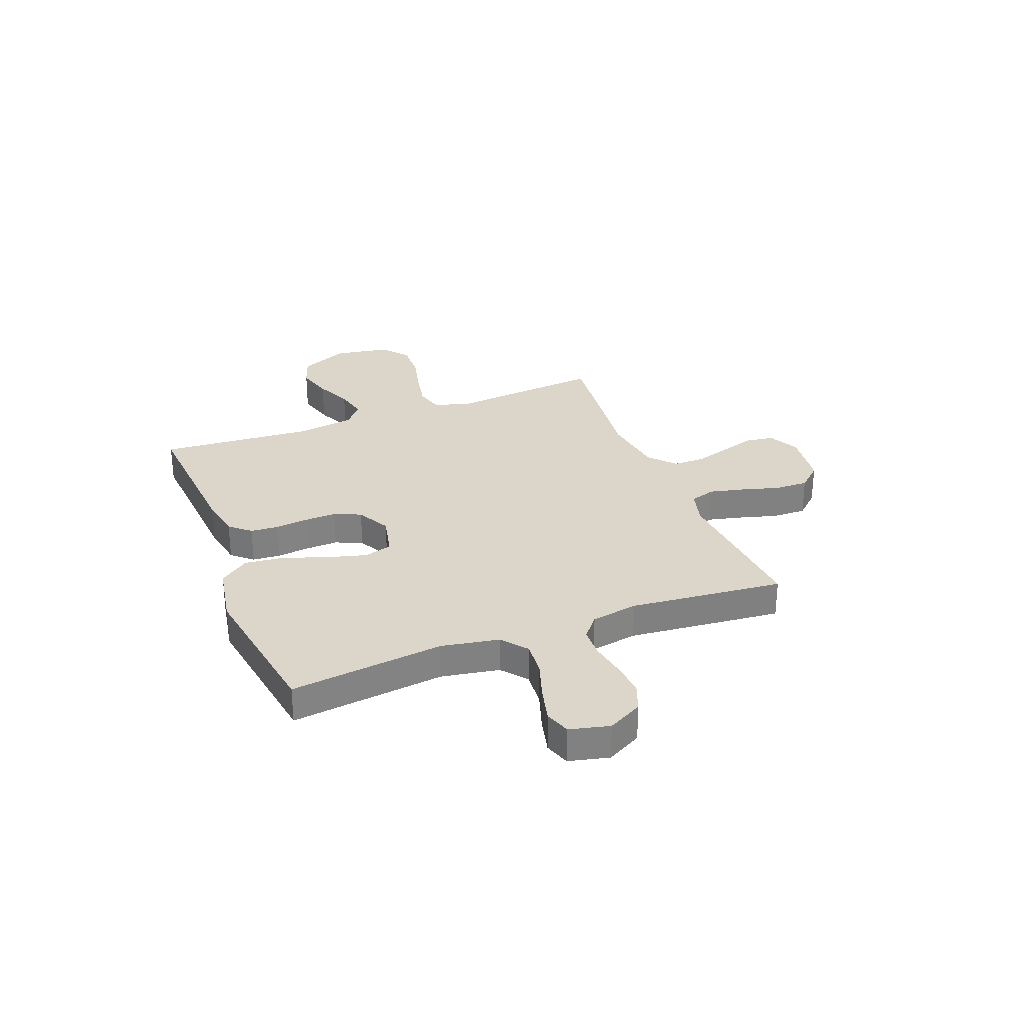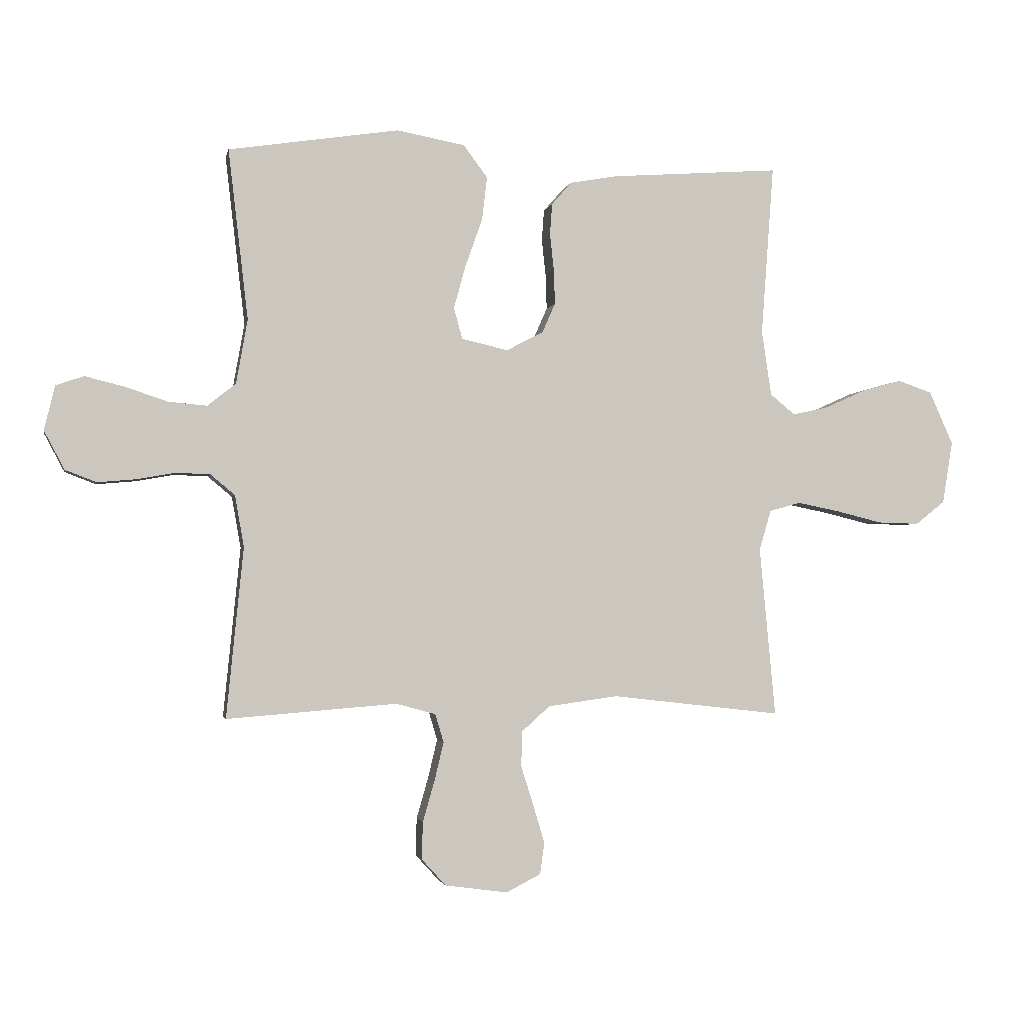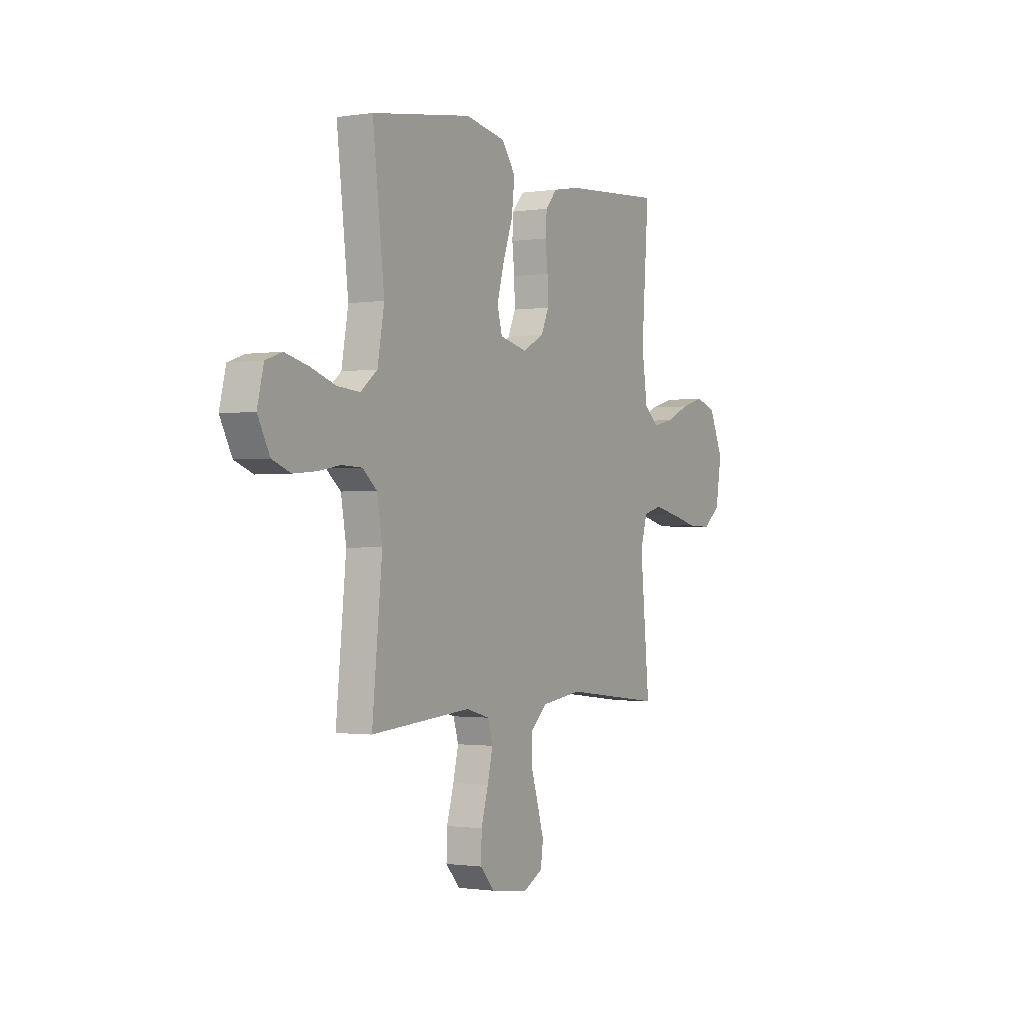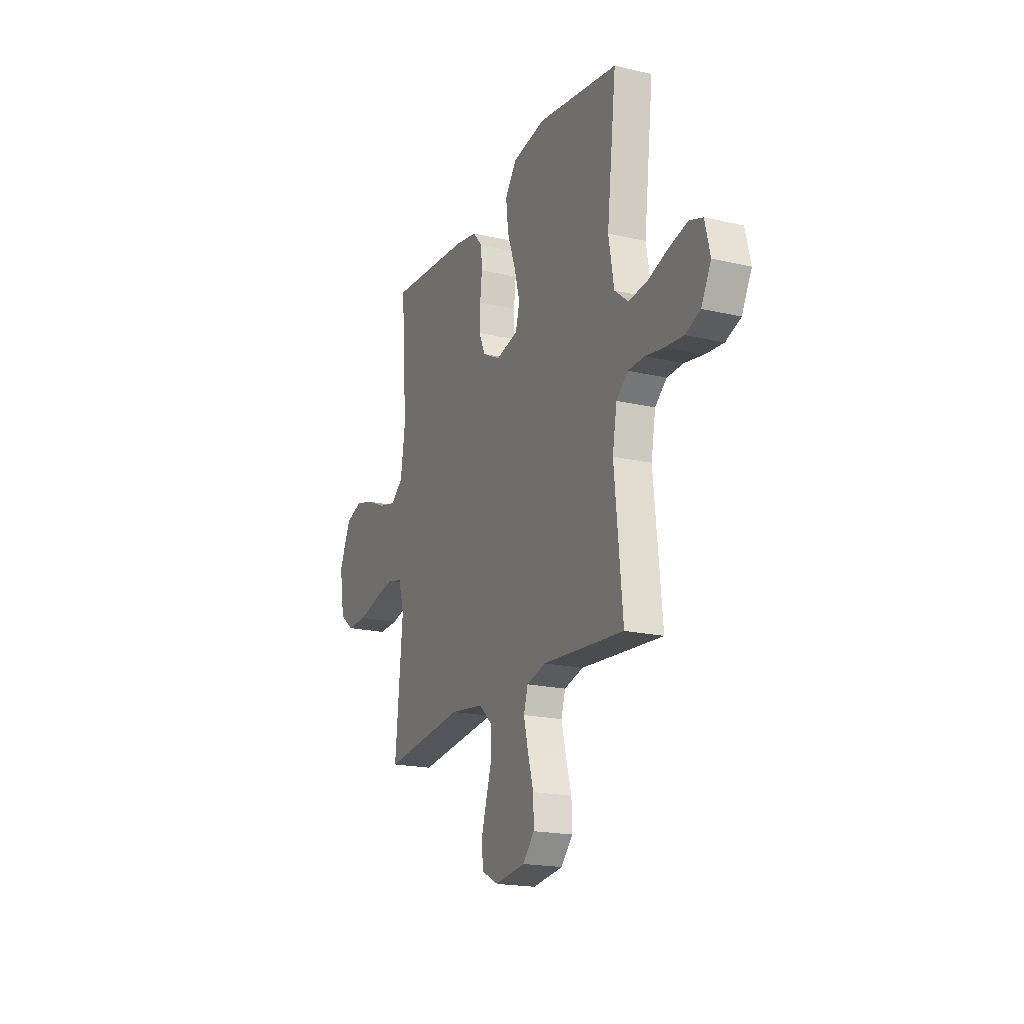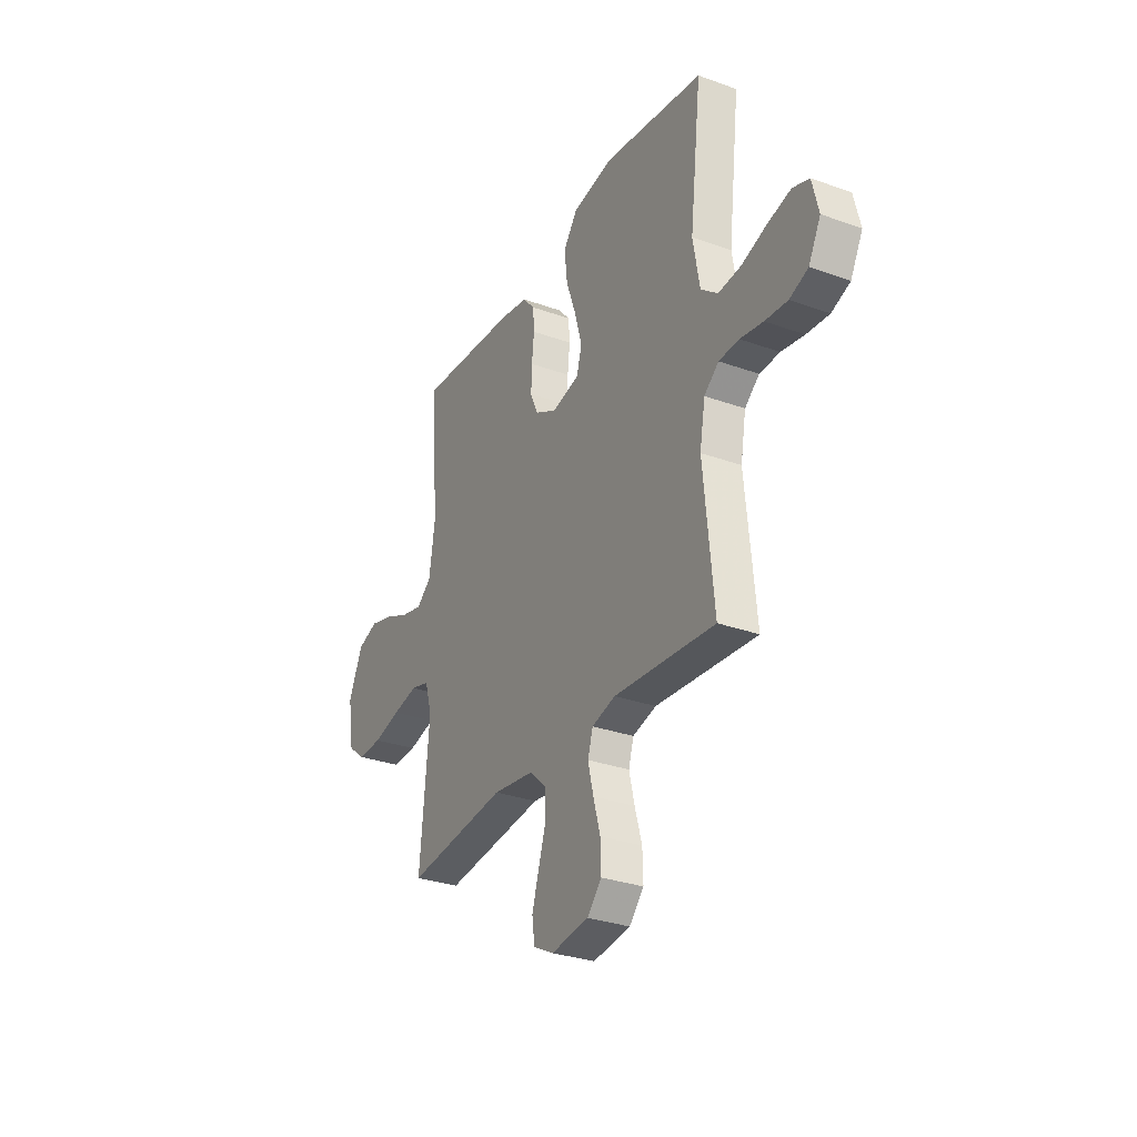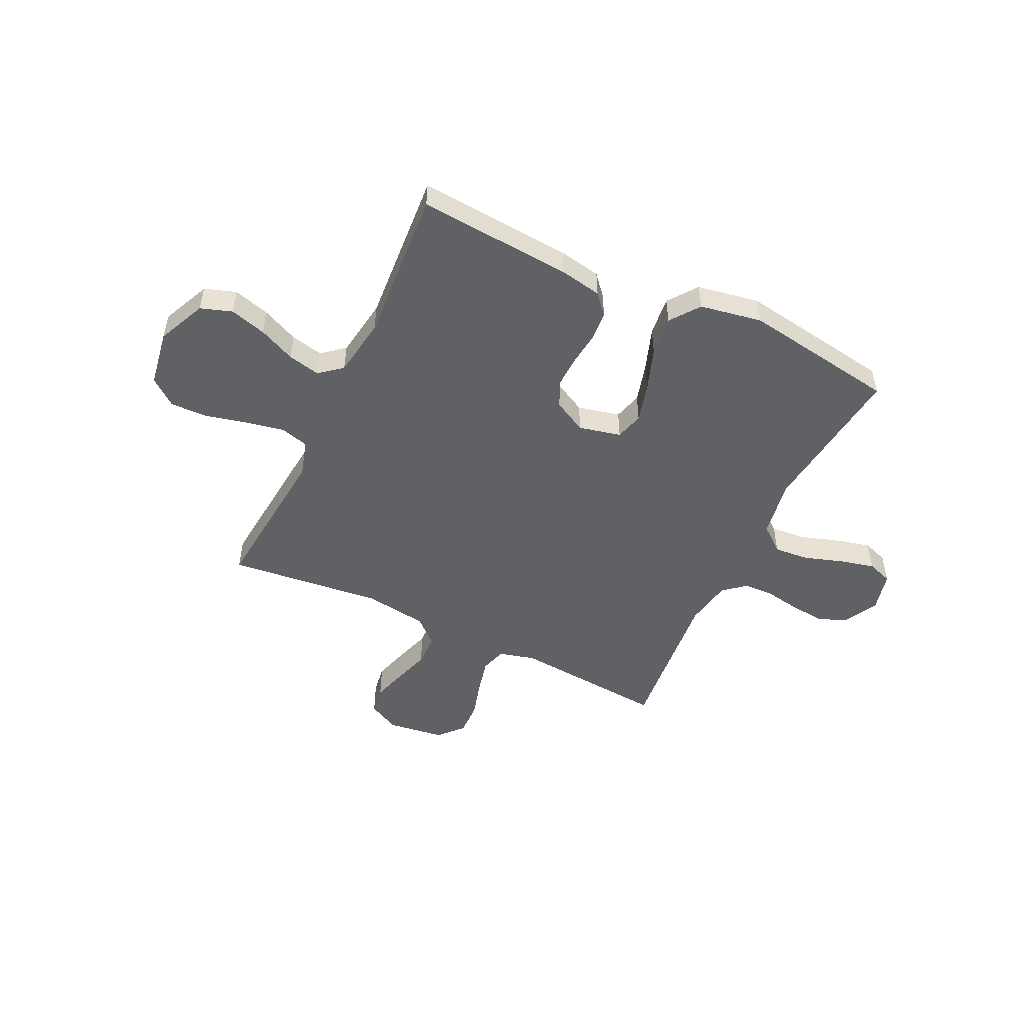
<metadata>
{"format":"obj","ext":"obj","renderer":"f3d","projection":"perspective","resolution":1024,"background":"white","views":[{"elev":29.9,"azim":68.7,"up":"+Y"},{"elev":-2.2,"azim":168.6,"up":"+Z"},{"elev":-1.2,"azim":119.6,"up":"+Z"},{"elev":-19.3,"azim":66.4,"up":"+Z"},{"elev":-30.4,"azim":62.5,"up":"+Z"},{"elev":-50.4,"azim":-25.7,"up":"+Y"}]}
</metadata>
<code>
v 0.5 0.07 0.5
v 0.465 0.07 0.2
v 0.485 0.07 0.087
v 0.535 0.07 0.047
v 0.603 0.07 0.053
v 0.678 0.07 0.078
v 0.747 0.07 0.095
v 0.796 0.07 0.078
v 0.815 0.07 0
v 0.779 0.07 -0.068
v 0.724 0.07 -0.089
v 0.657 0.07 -0.083
v 0.589 0.07 -0.071
v 0.529 0.07 -0.073
v 0.486 0.07 -0.109
v 0.47 0.07 -0.2
v 0.5 0.07 -0.5
v 0.2 0.07 -0.476
v 0.13 0.07 -0.495
v 0.115 0.07 -0.545
v 0.131 0.07 -0.612
v 0.152 0.07 -0.685
v 0.154 0.07 -0.751
v 0.111 0.07 -0.798
v 0 0.07 -0.813
v -0.06 0.07 -0.782
v -0.068 0.07 -0.727
v -0.048 0.07 -0.66
v -0.026 0.07 -0.59
v -0.027 0.07 -0.528
v -0.077 0.07 -0.483
v -0.2 0.07 -0.466
v -0.5 0.07 -0.5
v -0.472 0.07 -0.2
v -0.493 0.07 -0.129
v -0.548 0.07 -0.114
v -0.623 0.07 -0.129
v -0.704 0.07 -0.149
v -0.777 0.07 -0.151
v -0.829 0.07 -0.11
v -0.847 0.07 0
v -0.805 0.07 0.094
v -0.744 0.07 0.115
v -0.673 0.07 0.095
v -0.602 0.07 0.063
v -0.539 0.07 0.049
v -0.495 0.07 0.085
v -0.478 0.07 0.2
v -0.5 0.07 0.5
v -0.2 0.07 0.478
v -0.118 0.07 0.463
v -0.083 0.07 0.423
v -0.079 0.07 0.368
v -0.086 0.07 0.304
v -0.088 0.07 0.242
v -0.065 0.07 0.19
v 0 0.07 0.156
v 0.082 0.07 0.175
v 0.097 0.07 0.23
v 0.076 0.07 0.306
v 0.046 0.07 0.39
v 0.037 0.07 0.467
v 0.079 0.07 0.524
v 0.2 0.07 0.546
v 0.5 0 0.5
v 0.465 0 0.2
v 0.485 0 0.087
v 0.535 0 0.047
v 0.603 0 0.053
v 0.678 0 0.078
v 0.747 0 0.095
v 0.796 0 0.078
v 0.815 0 0
v 0.779 0 -0.068
v 0.724 0 -0.089
v 0.657 0 -0.083
v 0.589 0 -0.071
v 0.529 0 -0.073
v 0.486 0 -0.109
v 0.47 0 -0.2
v 0.5 0 -0.5
v 0.2 0 -0.476
v 0.13 0 -0.495
v 0.115 0 -0.545
v 0.131 0 -0.612
v 0.152 0 -0.685
v 0.154 0 -0.751
v 0.111 0 -0.798
v 0 0 -0.813
v -0.06 0 -0.782
v -0.068 0 -0.727
v -0.048 0 -0.66
v -0.026 0 -0.59
v -0.027 0 -0.528
v -0.077 0 -0.483
v -0.2 0 -0.466
v -0.5 0 -0.5
v -0.472 0 -0.2
v -0.493 0 -0.129
v -0.548 0 -0.114
v -0.623 0 -0.129
v -0.704 0 -0.149
v -0.777 0 -0.151
v -0.829 0 -0.11
v -0.847 0 0
v -0.805 0 0.094
v -0.744 0 0.115
v -0.673 0 0.095
v -0.602 0 0.063
v -0.539 0 0.049
v -0.495 0 0.085
v -0.478 0 0.2
v -0.5 0 0.5
v -0.2 0 0.478
v -0.118 0 0.463
v -0.083 0 0.423
v -0.079 0 0.368
v -0.086 0 0.304
v -0.088 0 0.242
v -0.065 0 0.19
v 0 0 0.156
v 0.082 0 0.175
v 0.097 0 0.23
v 0.076 0 0.306
v 0.046 0 0.39
v 0.037 0 0.467
v 0.079 0 0.524
v 0.2 0 0.546
f 64 1 2
f 63 64 2
f 62 63 2
f 61 62 2
f 60 61 2
f 59 60 2 3
f 58 59 3 4
f 57 58 4
f 52 53 54
f 51 52 54
f 50 51 54
f 49 50 54
f 48 49 54
f 47 48 54 55
f 46 47 55 56
f 43 44 45
f 42 43 45
f 41 42 45
f 40 41 45
f 39 40 45
f 38 39 45
f 37 38 45
f 36 37 45 46
f 46 56 57
f 36 46 57
f 35 36 57
f 32 33 34
f 35 57 4
f 34 35 4
f 32 34 4
f 31 32 4
f 27 28 29
f 26 27 29
f 25 26 29
f 24 25 29
f 23 24 29
f 22 23 29
f 21 22 29
f 20 21 29 30
f 16 17 18
f 15 16 18 19
f 11 12 13
f 10 11 13
f 9 10 13
f 8 9 13
f 7 8 13
f 6 7 13
f 5 6 13
f 5 13 14
f 4 5 14 15
f 19 20 30 31
f 4 15 19 31
f 66 65 128
f 66 128 127
f 66 127 126
f 66 126 125
f 66 125 124
f 67 66 124 123
f 68 67 123 122
f 68 122 121
f 118 117 116
f 118 116 115
f 118 115 114
f 118 114 113
f 118 113 112
f 119 118 112 111
f 120 119 111 110
f 109 108 107
f 109 107 106
f 109 106 105
f 109 105 104
f 109 104 103
f 109 103 102
f 109 102 101
f 110 109 101 100
f 121 120 110
f 121 110 100
f 121 100 99
f 98 97 96
f 68 121 99
f 68 99 98
f 68 98 96
f 68 96 95
f 93 92 91
f 93 91 90
f 93 90 89
f 93 89 88
f 93 88 87
f 93 87 86
f 93 86 85
f 94 93 85 84
f 82 81 80
f 83 82 80 79
f 77 76 75
f 77 75 74
f 77 74 73
f 77 73 72
f 77 72 71
f 77 71 70
f 77 70 69
f 78 77 69
f 79 78 69 68
f 95 94 84 83
f 95 83 79 68
f 1 65 66 2
f 2 66 67 3
f 3 67 68 4
f 4 68 69 5
f 5 69 70 6
f 6 70 71 7
f 7 71 72 8
f 8 72 73 9
f 9 73 74 10
f 10 74 75 11
f 11 75 76 12
f 12 76 77 13
f 13 77 78 14
f 14 78 79 15
f 15 79 80 16
f 16 80 81 17
f 17 81 82 18
f 18 82 83 19
f 19 83 84 20
f 20 84 85 21
f 21 85 86 22
f 22 86 87 23
f 23 87 88 24
f 24 88 89 25
f 25 89 90 26
f 26 90 91 27
f 27 91 92 28
f 28 92 93 29
f 29 93 94 30
f 30 94 95 31
f 31 95 96 32
f 32 96 97 33
f 33 97 98 34
f 34 98 99 35
f 35 99 100 36
f 36 100 101 37
f 37 101 102 38
f 38 102 103 39
f 39 103 104 40
f 40 104 105 41
f 41 105 106 42
f 42 106 107 43
f 43 107 108 44
f 44 108 109 45
f 45 109 110 46
f 46 110 111 47
f 47 111 112 48
f 48 112 113 49
f 49 113 114 50
f 50 114 115 51
f 51 115 116 52
f 52 116 117 53
f 53 117 118 54
f 54 118 119 55
f 55 119 120 56
f 56 120 121 57
f 57 121 122 58
f 58 122 123 59
f 59 123 124 60
f 60 124 125 61
f 61 125 126 62
f 62 126 127 63
f 63 127 128 64
f 64 128 65 1

</code>
